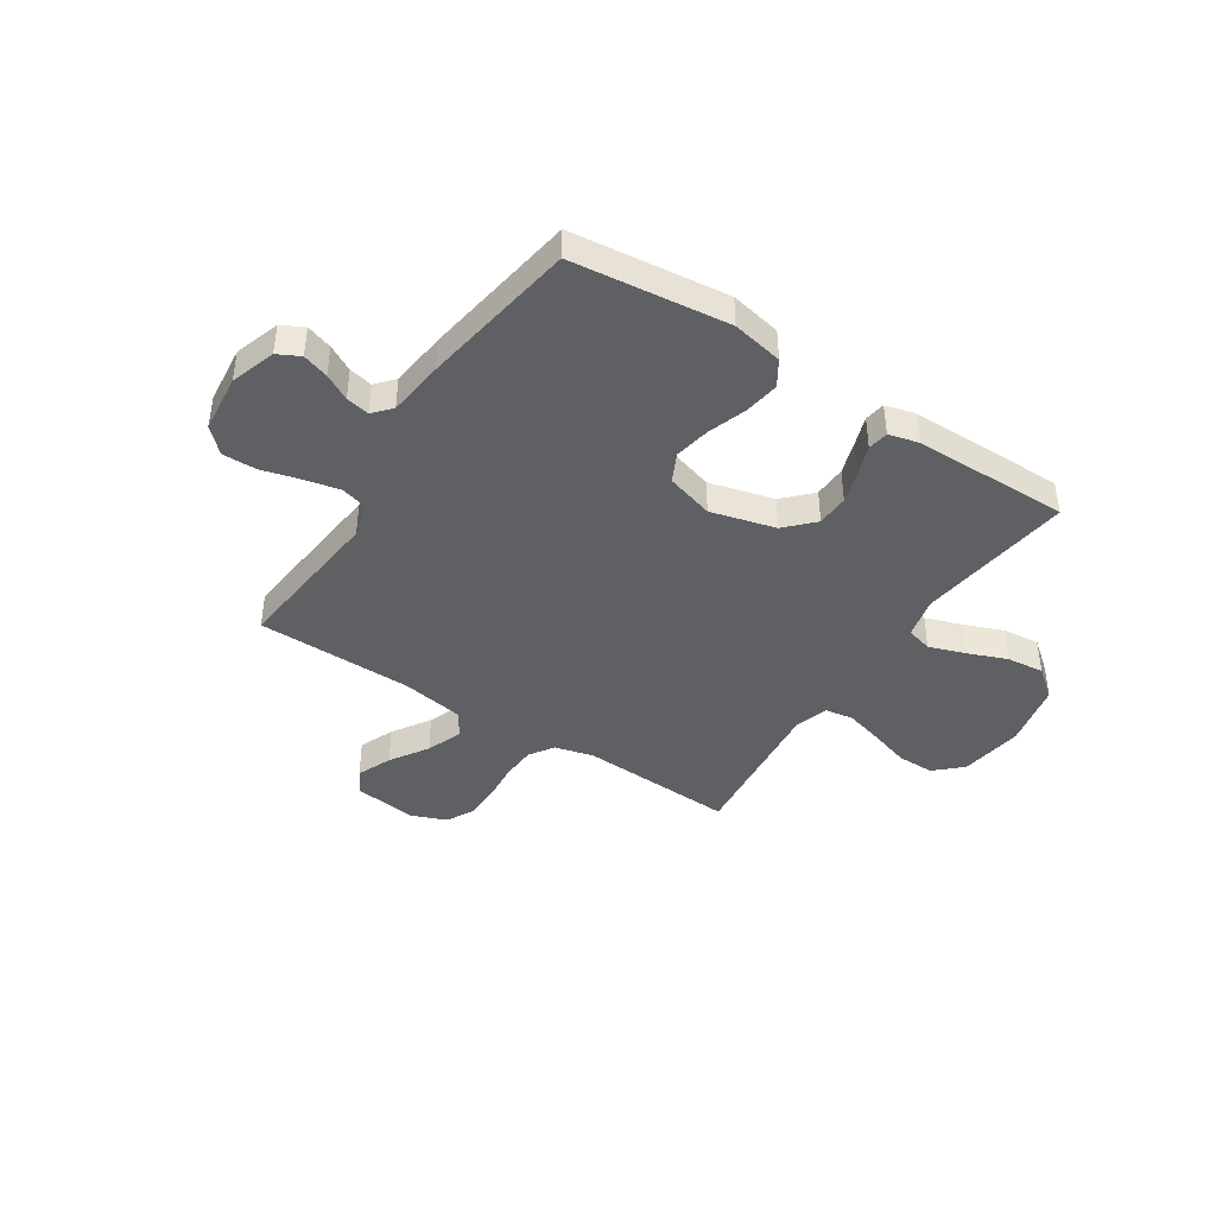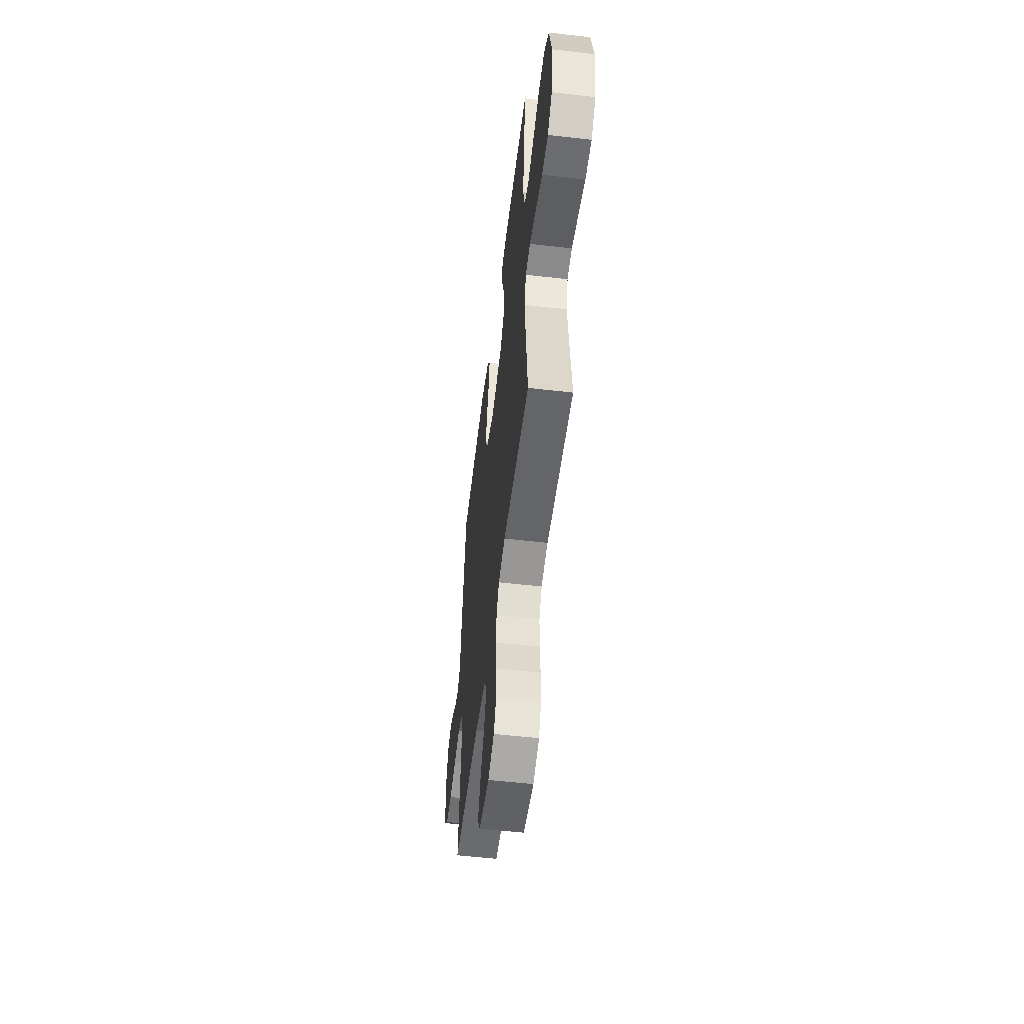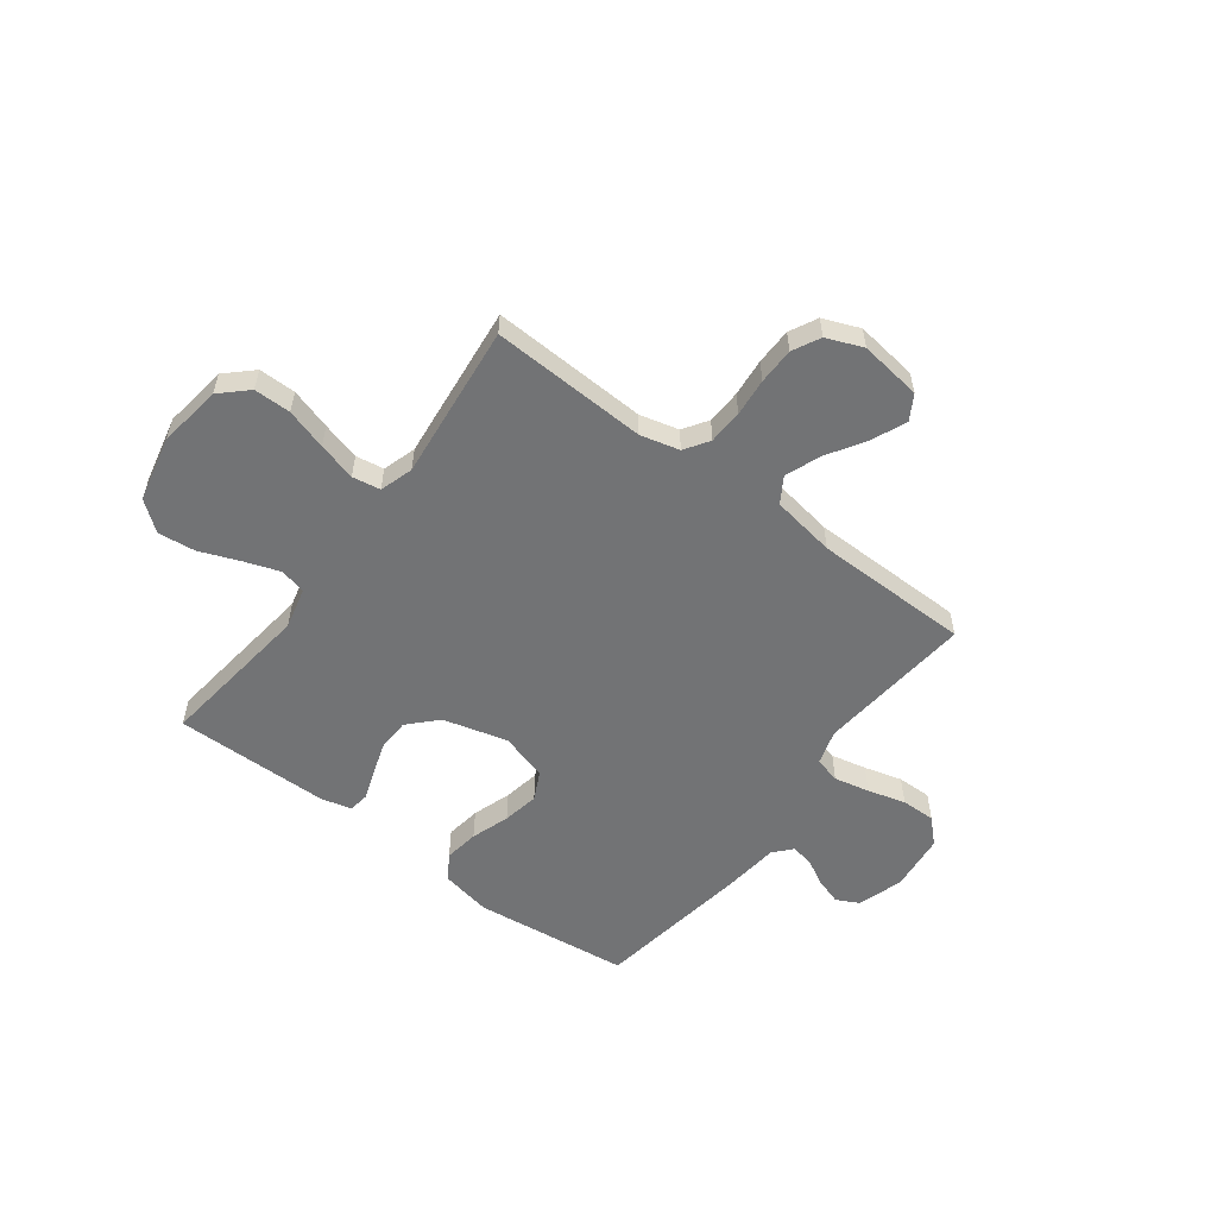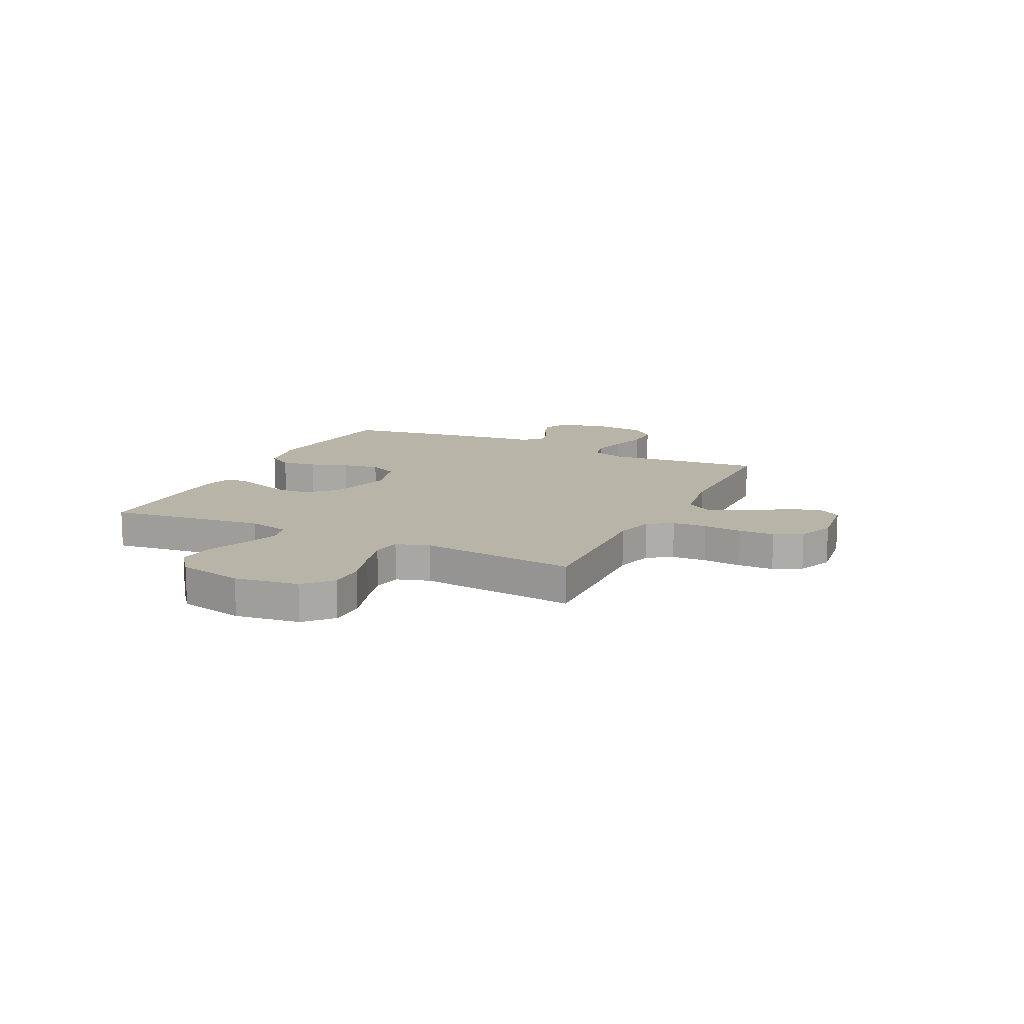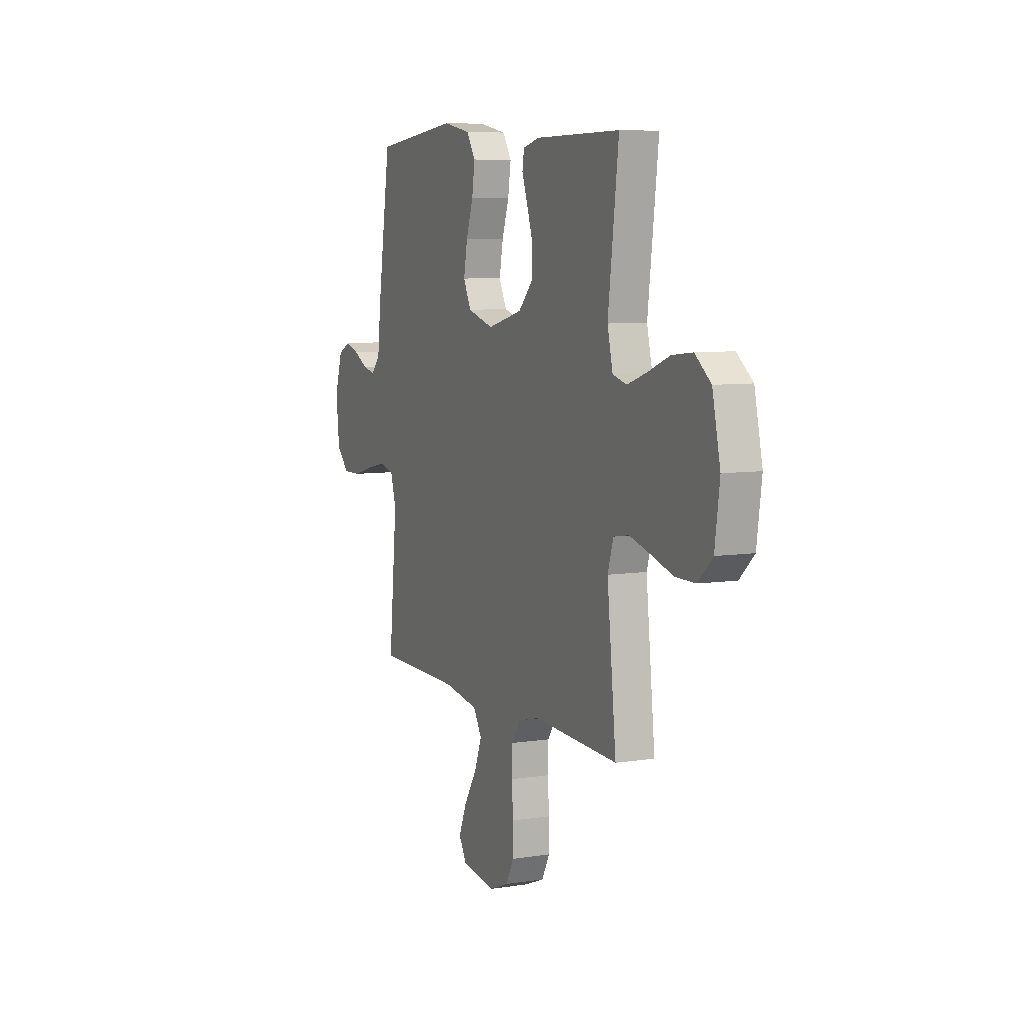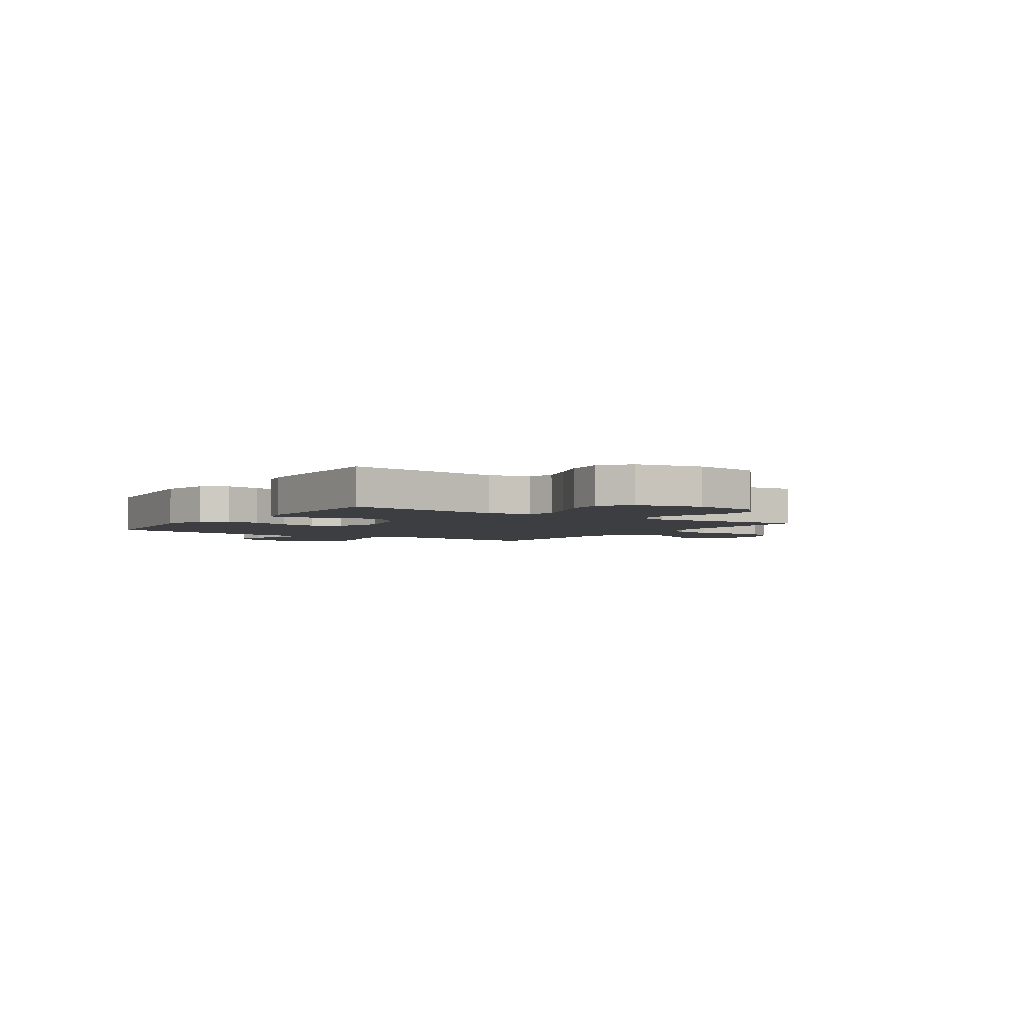
<metadata>
{"format":"obj","ext":"obj","renderer":"f3d","projection":"perspective","resolution":1024,"background":"white","views":[{"elev":-42.2,"azim":-33.3,"up":"+Y"},{"elev":-54.0,"azim":83.0,"up":"+Z"},{"elev":-55.8,"azim":143.1,"up":"+Y"},{"elev":13.2,"azim":115.9,"up":"+Y"},{"elev":7.3,"azim":66.0,"up":"+Z"},{"elev":-3.3,"azim":56.0,"up":"+Y"}]}
</metadata>
<code>
v -0.5 0.07 0.5
v -0.2 0.07 0.535
v -0.102 0.07 0.516
v -0.071 0.07 0.467
v -0.081 0.07 0.4
v -0.106 0.07 0.326
v -0.119 0.07 0.256
v -0.092 0.07 0.201
v 0 0.07 0.174
v 0.124 0.07 0.207
v 0.175 0.07 0.26
v 0.177 0.07 0.322
v 0.156 0.07 0.386
v 0.136 0.07 0.442
v 0.142 0.07 0.482
v 0.2 0.07 0.497
v 0.5 0.07 0.5
v 0.463 0.07 0.2
v 0.482 0.07 0.121
v 0.532 0.07 0.108
v 0.601 0.07 0.132
v 0.677 0.07 0.162
v 0.749 0.07 0.17
v 0.805 0.07 0.126
v 0.833 0.07 0
v 0.816 0.07 -0.123
v 0.765 0.07 -0.171
v 0.694 0.07 -0.171
v 0.615 0.07 -0.147
v 0.542 0.07 -0.127
v 0.488 0.07 -0.136
v 0.468 0.07 -0.2
v 0.5 0.07 -0.5
v 0.2 0.07 -0.487
v 0.125 0.07 -0.506
v 0.094 0.07 -0.553
v 0.091 0.07 -0.619
v 0.098 0.07 -0.692
v 0.097 0.07 -0.762
v 0.07 0.07 -0.815
v 0 0.07 -0.843
v -0.119 0.07 -0.827
v -0.147 0.07 -0.78
v -0.119 0.07 -0.713
v -0.073 0.07 -0.64
v -0.047 0.07 -0.572
v -0.077 0.07 -0.523
v -0.2 0.07 -0.503
v -0.5 0.07 -0.5
v -0.471 0.07 -0.2
v -0.491 0.07 -0.133
v -0.541 0.07 -0.12
v -0.609 0.07 -0.135
v -0.682 0.07 -0.155
v -0.748 0.07 -0.156
v -0.793 0.07 -0.112
v -0.805 0.07 0
v -0.777 0.07 0.087
v -0.734 0.07 0.109
v -0.684 0.07 0.093
v -0.634 0.07 0.066
v -0.589 0.07 0.057
v -0.558 0.07 0.092
v -0.546 0.07 0.2
v -0.5 0 0.5
v -0.2 0 0.535
v -0.102 0 0.516
v -0.071 0 0.467
v -0.081 0 0.4
v -0.106 0 0.326
v -0.119 0 0.256
v -0.092 0 0.201
v 0 0 0.174
v 0.124 0 0.207
v 0.175 0 0.26
v 0.177 0 0.322
v 0.156 0 0.386
v 0.136 0 0.442
v 0.142 0 0.482
v 0.2 0 0.497
v 0.5 0 0.5
v 0.463 0 0.2
v 0.482 0 0.121
v 0.532 0 0.108
v 0.601 0 0.132
v 0.677 0 0.162
v 0.749 0 0.17
v 0.805 0 0.126
v 0.833 0 0
v 0.816 0 -0.123
v 0.765 0 -0.171
v 0.694 0 -0.171
v 0.615 0 -0.147
v 0.542 0 -0.127
v 0.488 0 -0.136
v 0.468 0 -0.2
v 0.5 0 -0.5
v 0.2 0 -0.487
v 0.125 0 -0.506
v 0.094 0 -0.553
v 0.091 0 -0.619
v 0.098 0 -0.692
v 0.097 0 -0.762
v 0.07 0 -0.815
v 0 0 -0.843
v -0.119 0 -0.827
v -0.147 0 -0.78
v -0.119 0 -0.713
v -0.073 0 -0.64
v -0.047 0 -0.572
v -0.077 0 -0.523
v -0.2 0 -0.503
v -0.5 0 -0.5
v -0.471 0 -0.2
v -0.491 0 -0.133
v -0.541 0 -0.12
v -0.609 0 -0.135
v -0.682 0 -0.155
v -0.748 0 -0.156
v -0.793 0 -0.112
v -0.805 0 0
v -0.777 0 0.087
v -0.734 0 0.109
v -0.684 0 0.093
v -0.634 0 0.066
v -0.589 0 0.057
v -0.558 0 0.092
v -0.546 0 0.2
f 63 64 1 2
f 58 59 60 61
f 58 61 62
f 57 58 62
f 56 57 62
f 53 54 55 56
f 52 53 56 62
f 51 52 62 63
f 48 49 50
f 47 48 50 51
f 42 43 44 45
f 42 45 46
f 41 42 46
f 40 41 46
f 37 38 39 40
f 36 37 40 46
f 35 36 46 47
f 32 33 34
f 31 32 34 35
f 26 27 28 29
f 26 29 30
f 25 26 30
f 24 25 30 31
f 21 22 23 24
f 20 21 24 31
f 15 16 17 18
f 13 14 15 18
f 12 13 18 19
f 11 12 19
f 10 11 19
f 9 10 19 20
f 3 4 5 6
f 3 6 7
f 2 3 7
f 63 2 7
f 51 63 7 8
f 47 51 8 9
f 31 35 47
f 9 20 31 47
f 66 65 128 127
f 125 124 123 122
f 126 125 122
f 126 122 121
f 126 121 120
f 120 119 118 117
f 126 120 117 116
f 127 126 116 115
f 114 113 112
f 115 114 112 111
f 109 108 107 106
f 110 109 106
f 110 106 105
f 110 105 104
f 104 103 102 101
f 110 104 101 100
f 111 110 100 99
f 98 97 96
f 99 98 96 95
f 93 92 91 90
f 94 93 90
f 94 90 89
f 95 94 89 88
f 88 87 86 85
f 95 88 85 84
f 82 81 80 79
f 82 79 78 77
f 83 82 77 76
f 83 76 75
f 83 75 74
f 84 83 74 73
f 70 69 68 67
f 71 70 67
f 71 67 66
f 71 66 127
f 72 71 127 115
f 73 72 115 111
f 111 99 95
f 111 95 84 73
f 1 65 66 2
f 2 66 67 3
f 3 67 68 4
f 4 68 69 5
f 5 69 70 6
f 6 70 71 7
f 7 71 72 8
f 8 72 73 9
f 9 73 74 10
f 10 74 75 11
f 11 75 76 12
f 12 76 77 13
f 13 77 78 14
f 14 78 79 15
f 15 79 80 16
f 16 80 81 17
f 17 81 82 18
f 18 82 83 19
f 19 83 84 20
f 20 84 85 21
f 21 85 86 22
f 22 86 87 23
f 23 87 88 24
f 24 88 89 25
f 25 89 90 26
f 26 90 91 27
f 27 91 92 28
f 28 92 93 29
f 29 93 94 30
f 30 94 95 31
f 31 95 96 32
f 32 96 97 33
f 33 97 98 34
f 34 98 99 35
f 35 99 100 36
f 36 100 101 37
f 37 101 102 38
f 38 102 103 39
f 39 103 104 40
f 40 104 105 41
f 41 105 106 42
f 42 106 107 43
f 43 107 108 44
f 44 108 109 45
f 45 109 110 46
f 46 110 111 47
f 47 111 112 48
f 48 112 113 49
f 49 113 114 50
f 50 114 115 51
f 51 115 116 52
f 52 116 117 53
f 53 117 118 54
f 54 118 119 55
f 55 119 120 56
f 56 120 121 57
f 57 121 122 58
f 58 122 123 59
f 59 123 124 60
f 60 124 125 61
f 61 125 126 62
f 62 126 127 63
f 63 127 128 64
f 64 128 65 1

</code>
